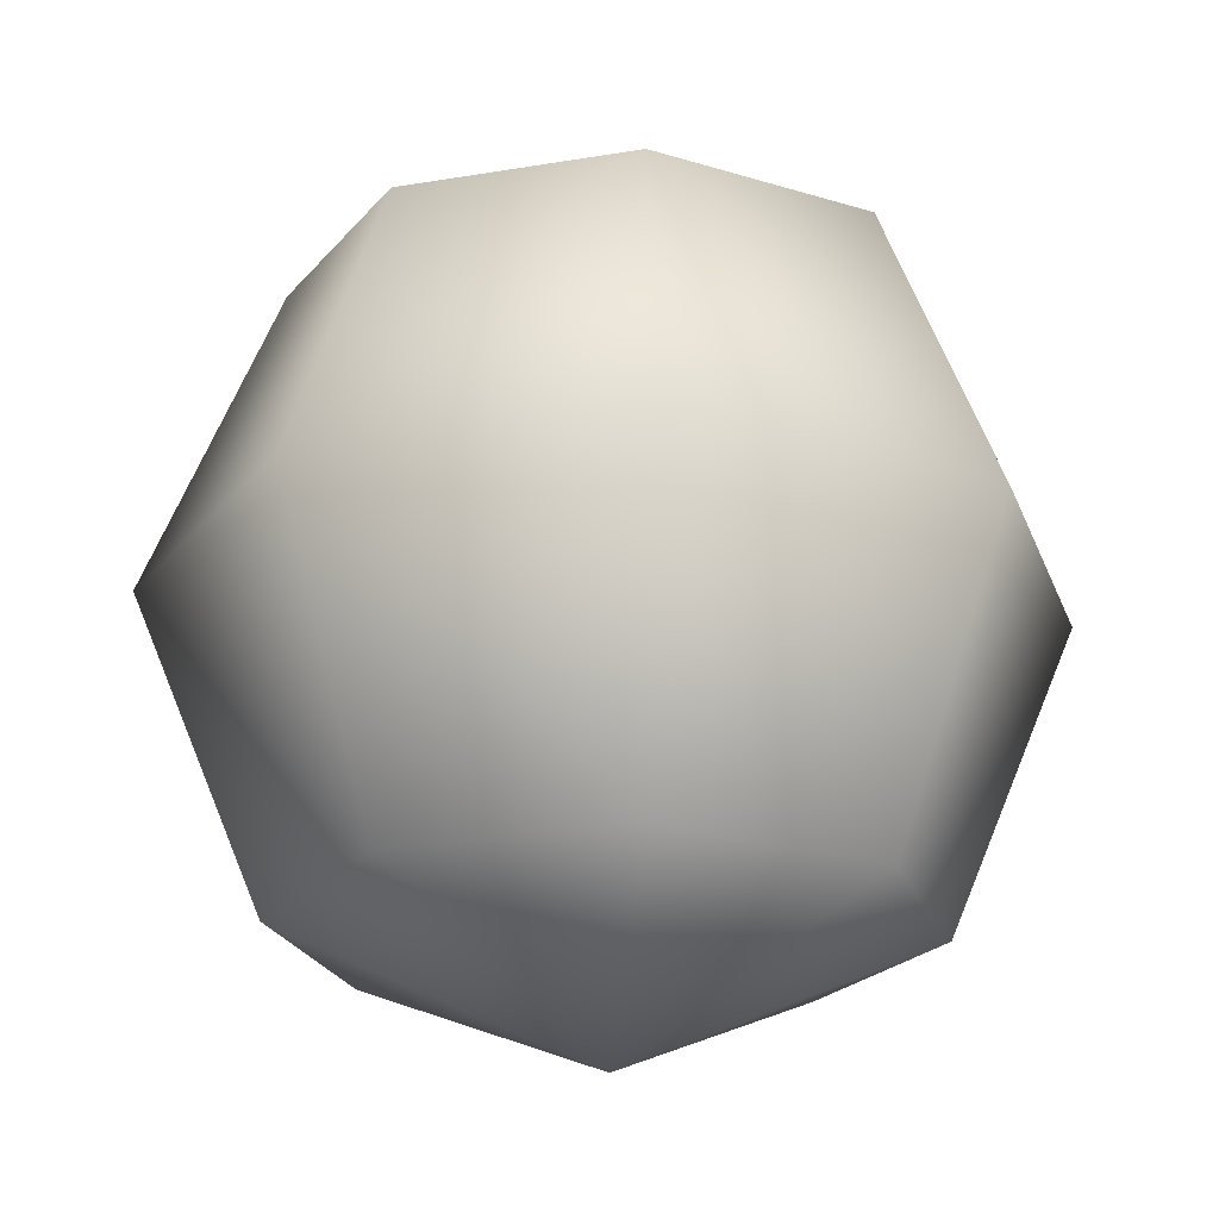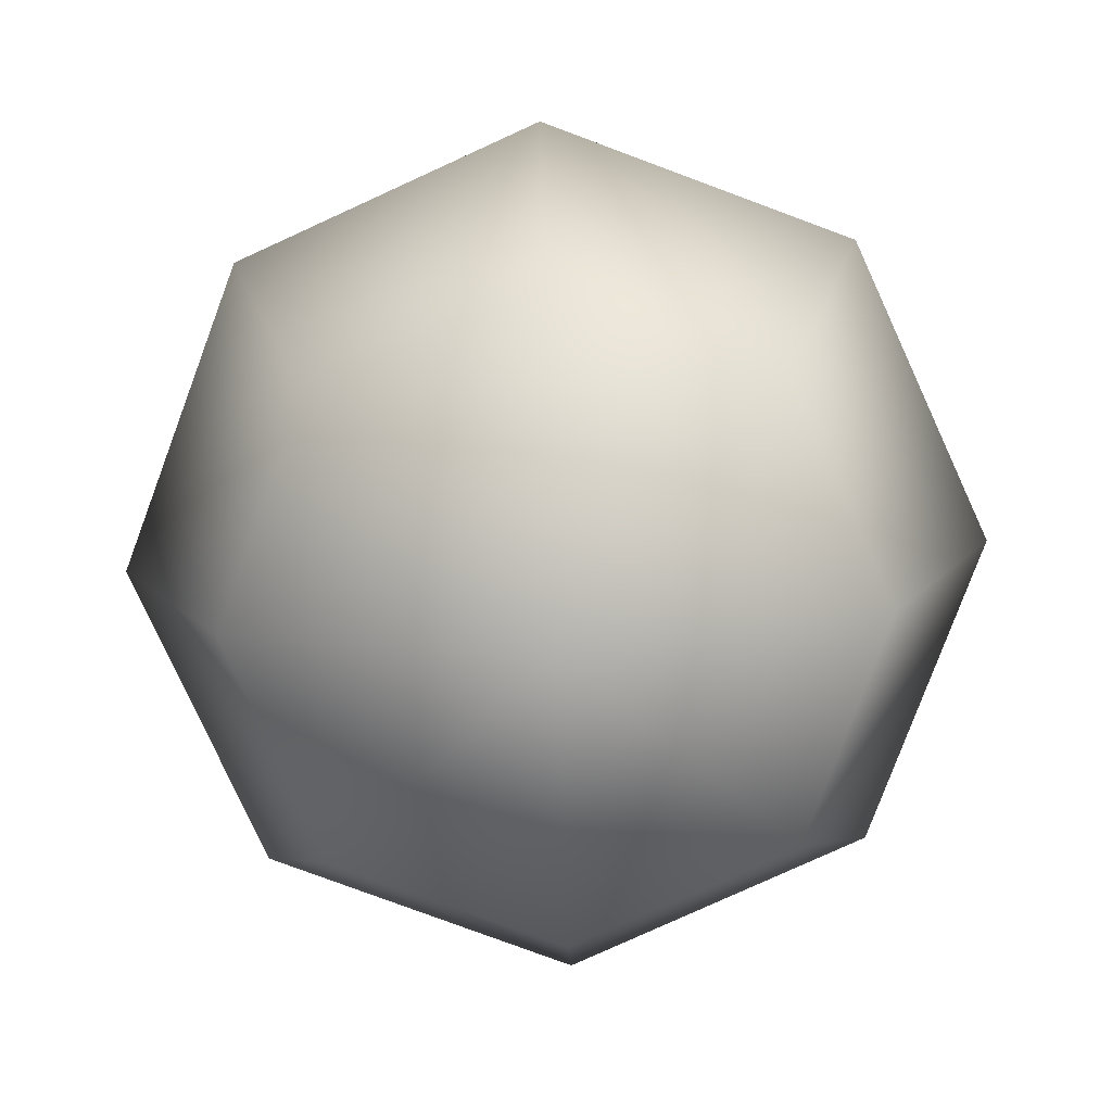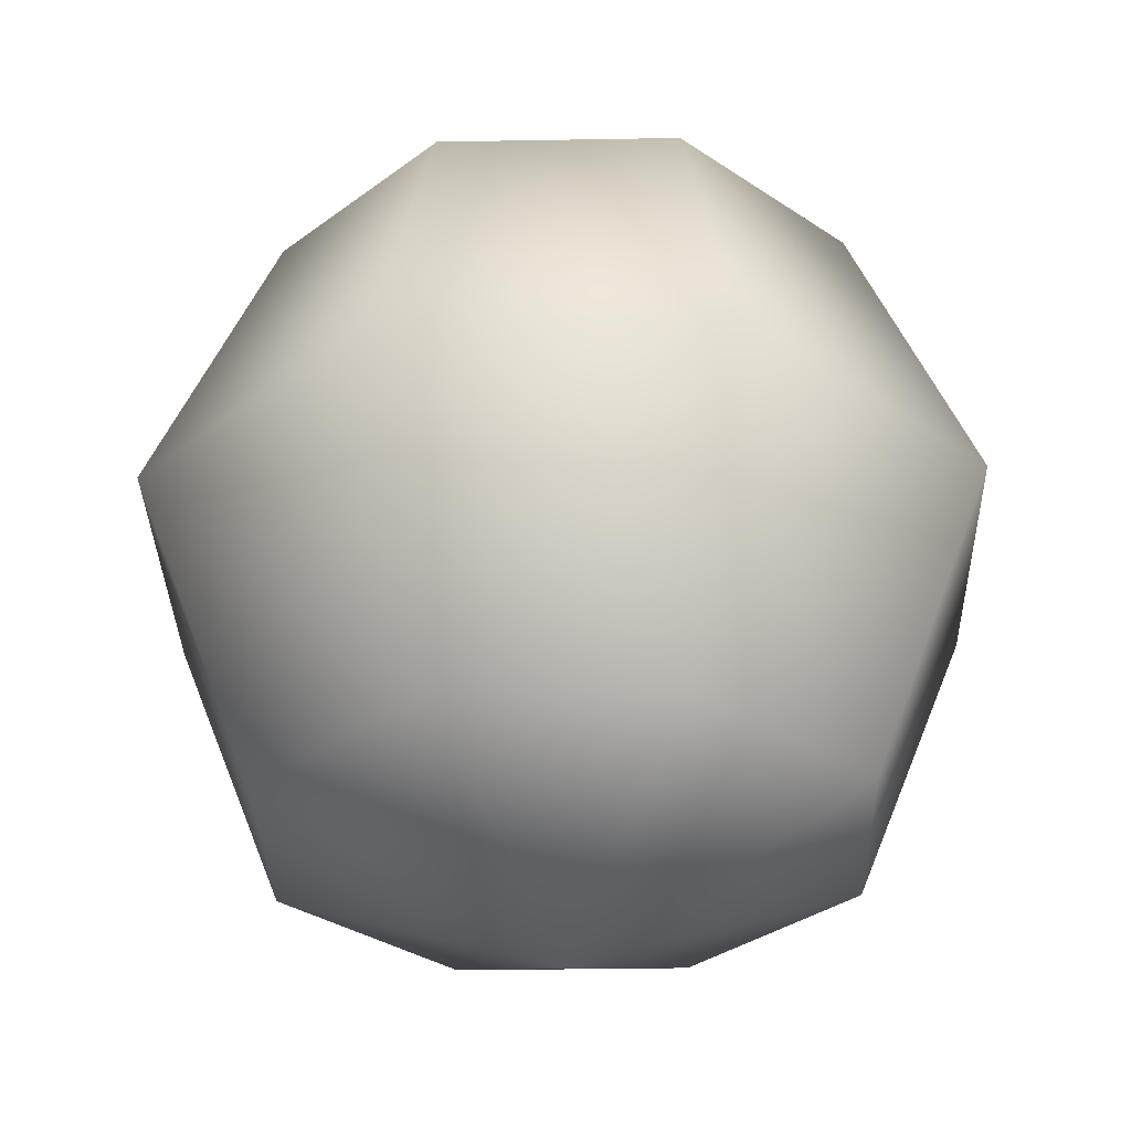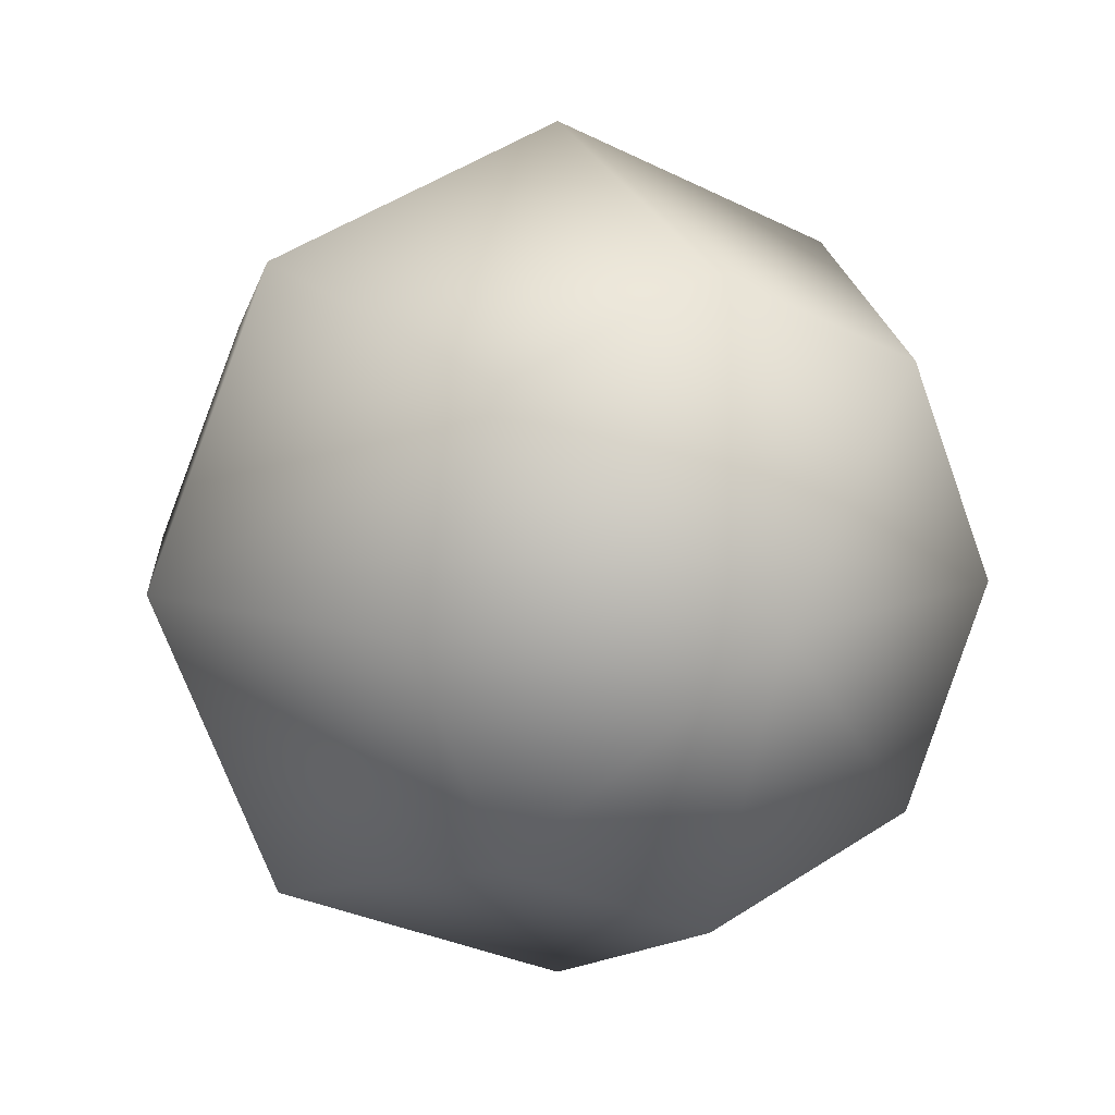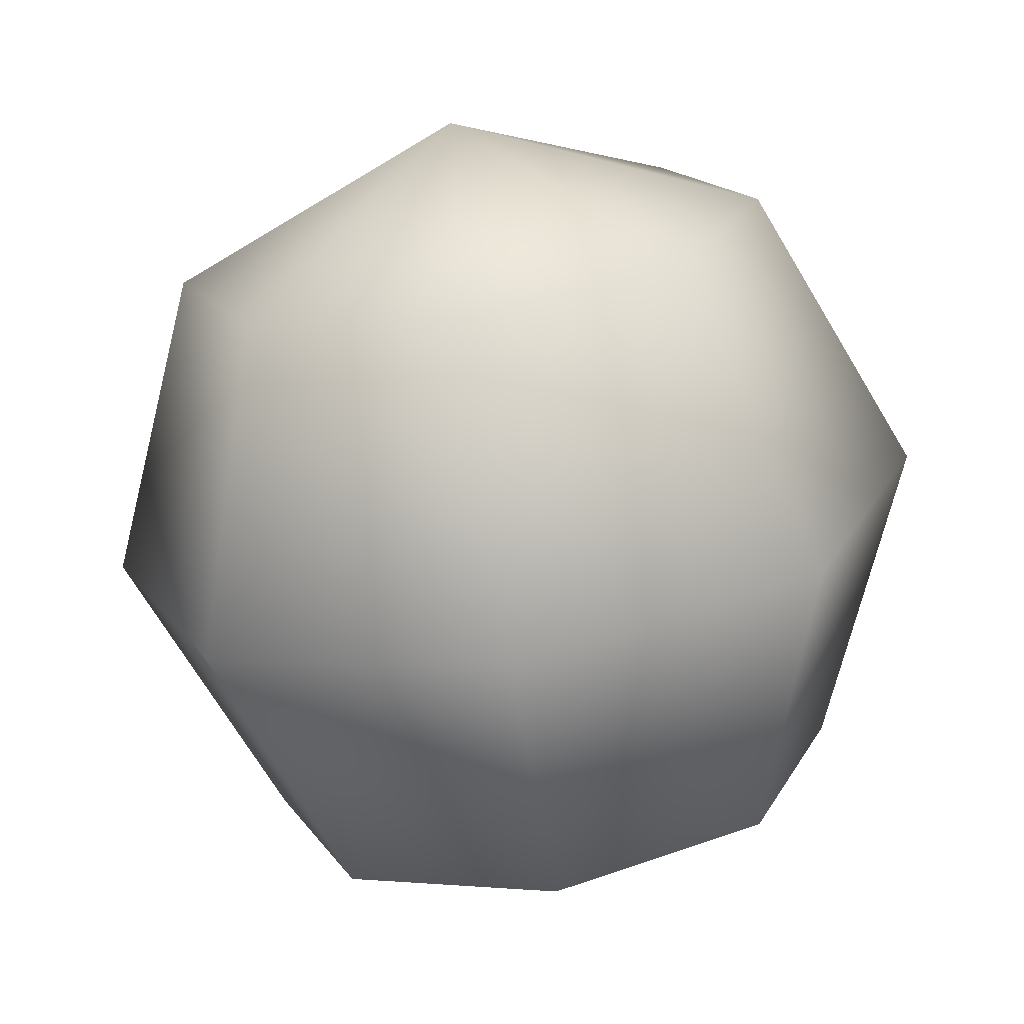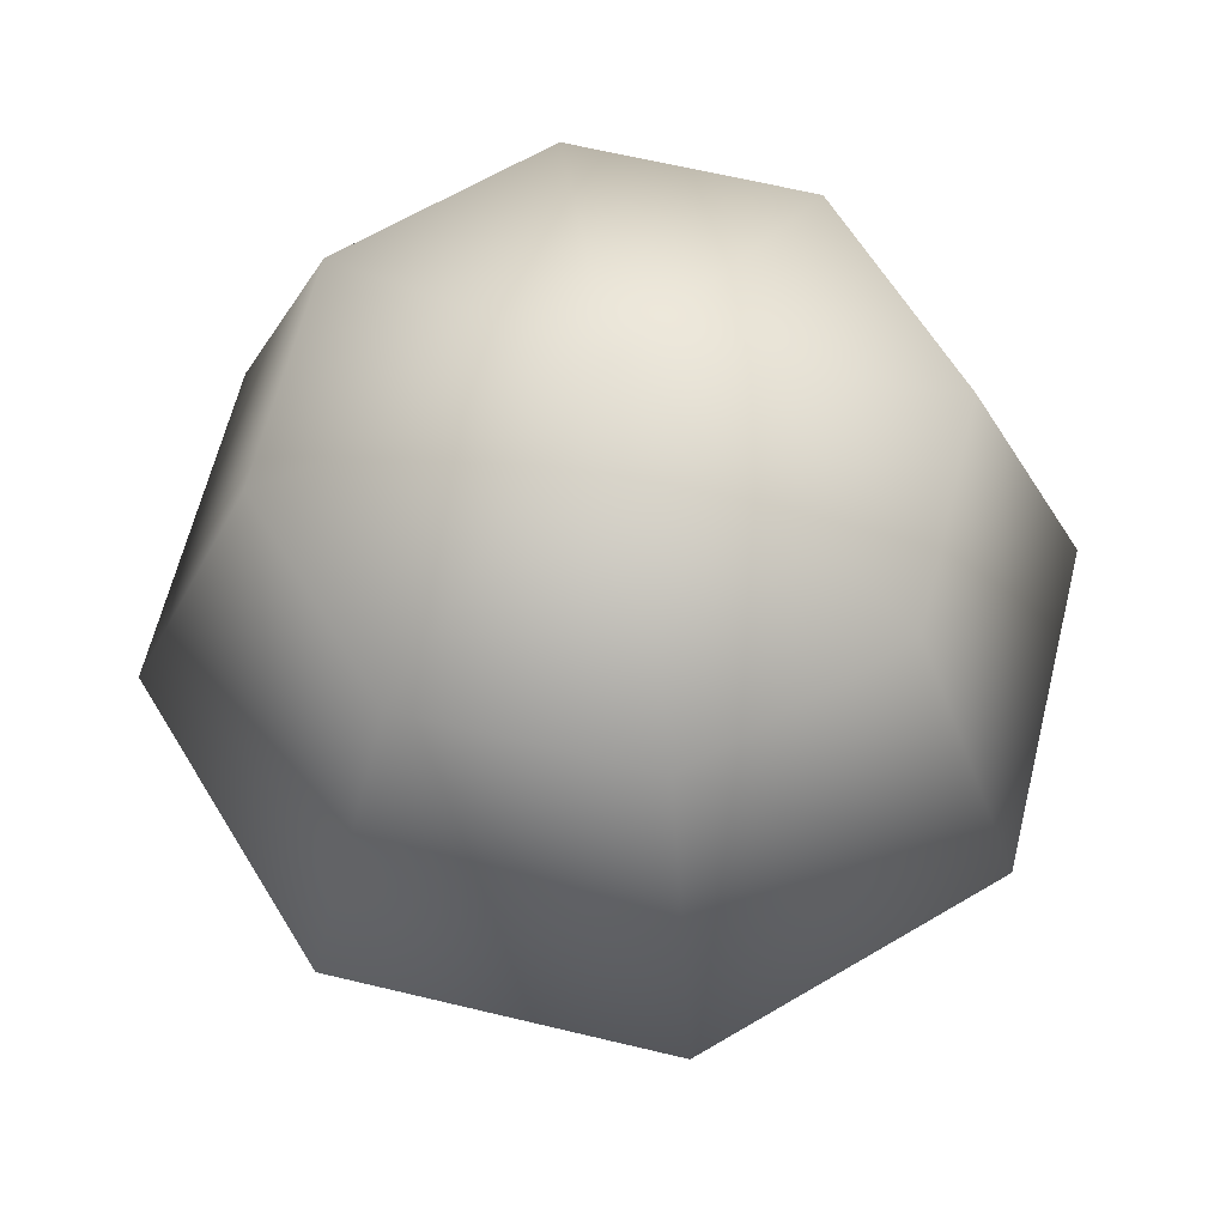
<metadata>
{"format":"obj","ext":"obj","renderer":"f3d","projection":"perspective","resolution":1024,"background":"white","views":[{"elev":-22.1,"azim":-95.9,"up":"+Z"},{"elev":-78.5,"azim":-42.9,"up":"+Z"},{"elev":-32.1,"azim":-66.1,"up":"+Z"},{"elev":10.0,"azim":-27.5,"up":"+Y"},{"elev":-70.5,"azim":8.5,"up":"+Y"},{"elev":62.4,"azim":-98.7,"up":"+Z"}]}
</metadata>
<code>
v 0 0 0.5
v 0.3536 0 0.3536
v 0.25 0.25 0.3536
v -0 0.3536 0.3536
v -0.25 0.25 0.3536
v -0.3536 -0 0.3536
v -0.25 -0.25 0.3536
v 0 -0.3536 0.3536
v 0.25 -0.25 0.3536
v 0.5 0 -0
v 0.3536 0.3536 -0
v -0 0.5 -0
v -0.3536 0.3536 -0
v -0.5 -0 -0
v -0.3536 -0.3536 -0
v 0 -0.5 -0
v 0.3536 -0.3536 -0
v 0.3536 0 -0.3536
v 0.25 0.25 -0.3536
v -0 0.3536 -0.3536
v -0.25 0.25 -0.3536
v -0.3536 -0 -0.3536
v -0.25 -0.25 -0.3536
v 0 -0.3536 -0.3536
v 0.25 -0.25 -0.3536
v 0 0 -0.5
f 1 2 3
f 1 3 4
f 1 4 5
f 1 5 6
f 1 6 7
f 1 7 8
f 1 8 9
f 1 9 2
f 2 10 11
f 2 11 3
f 3 11 12
f 3 12 4
f 4 12 13
f 4 13 5
f 5 13 14
f 5 14 6
f 6 14 15
f 6 15 7
f 7 15 16
f 7 16 8
f 8 16 17
f 8 17 9
f 9 17 10
f 9 10 2
f 10 18 19
f 10 19 11
f 11 19 20
f 11 20 12
f 12 20 21
f 12 21 13
f 13 21 22
f 13 22 14
f 14 22 23
f 14 23 15
f 15 23 24
f 15 24 16
f 16 24 25
f 16 25 17
f 17 25 18
f 17 18 10
f 26 19 18
f 26 20 19
f 26 21 20
f 26 22 21
f 26 23 22
f 26 24 23
f 26 25 24
f 26 18 25

</code>
